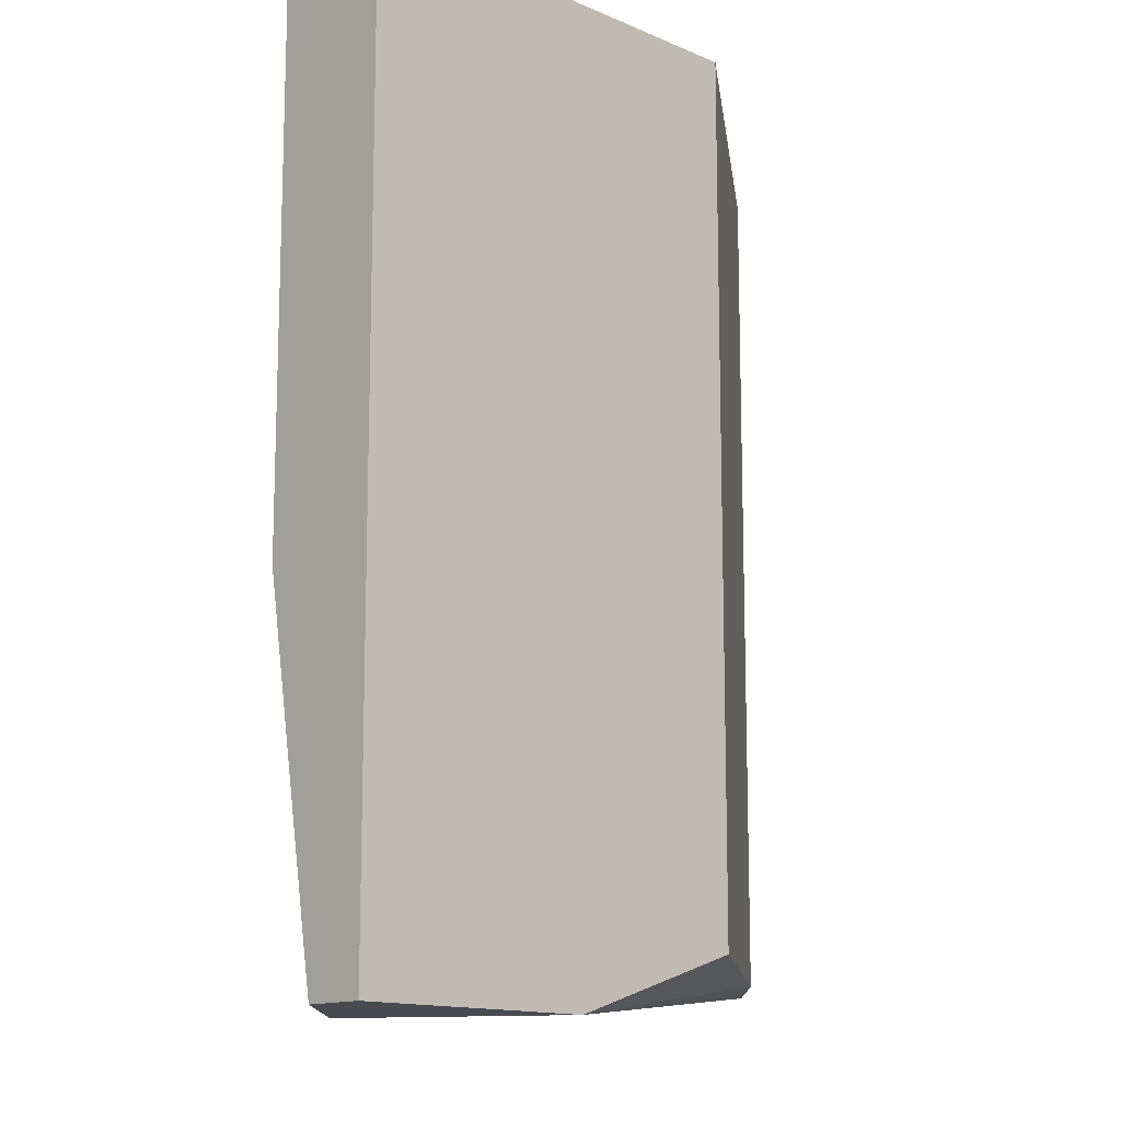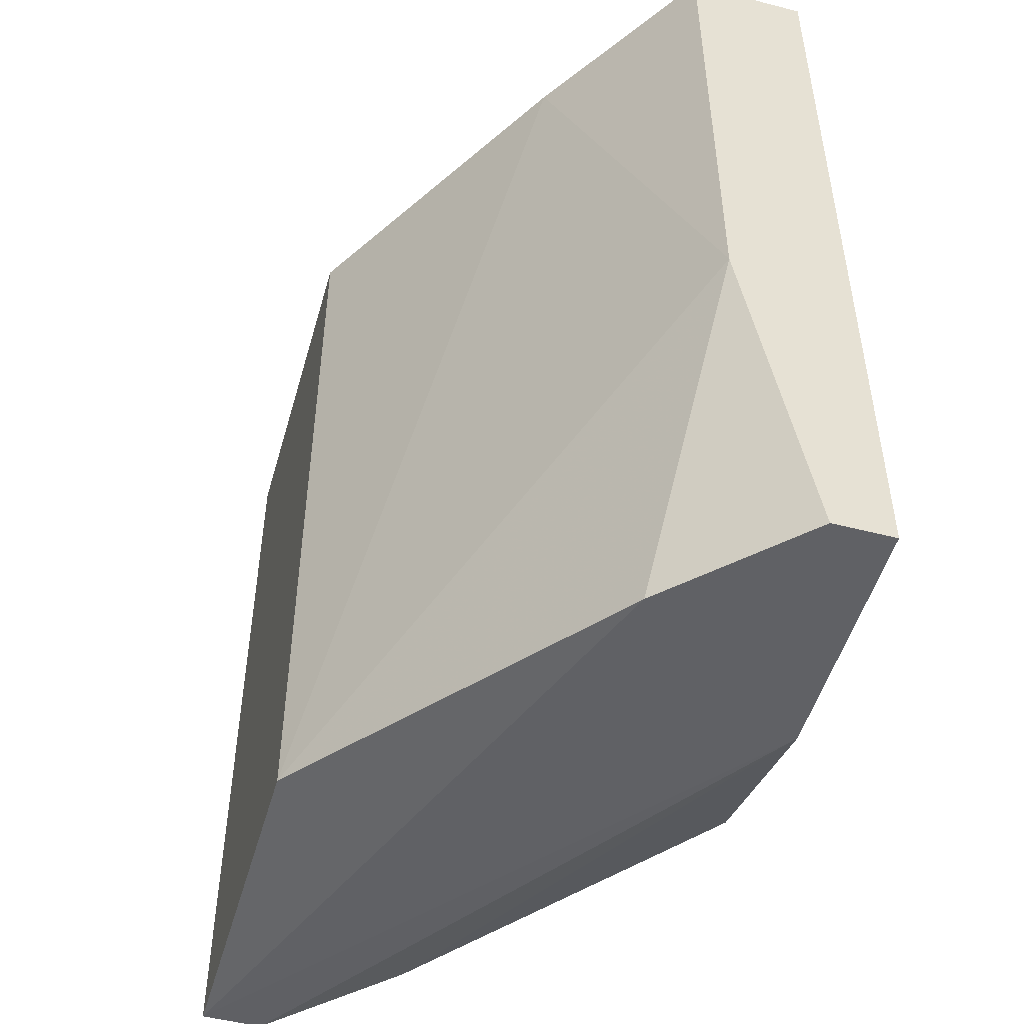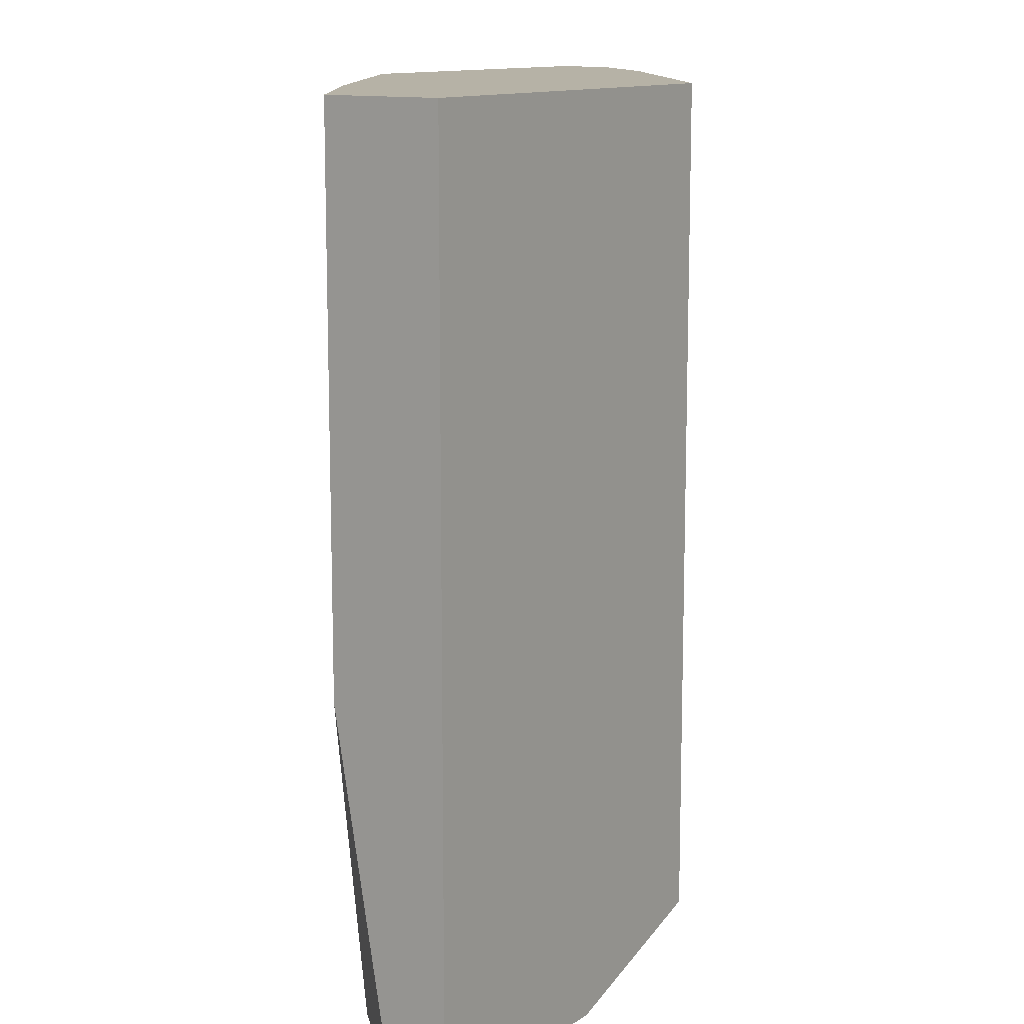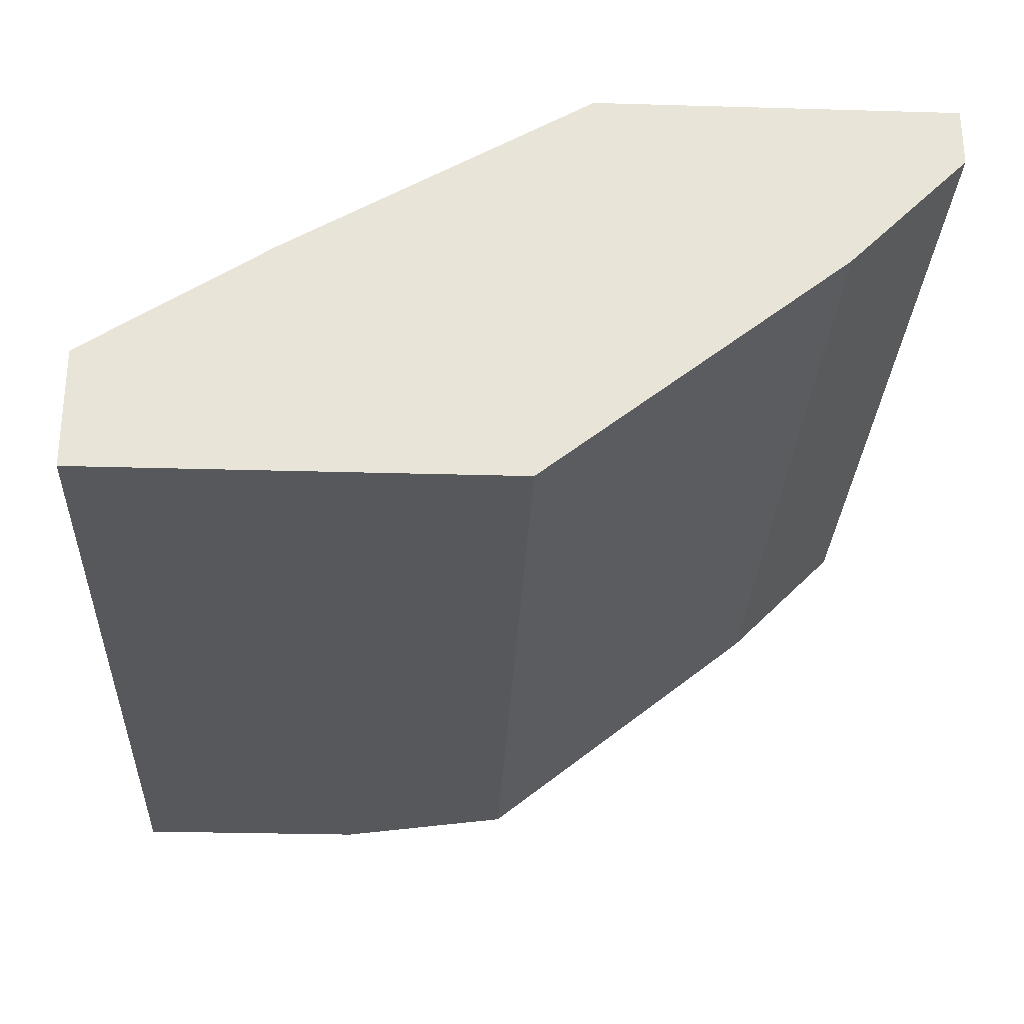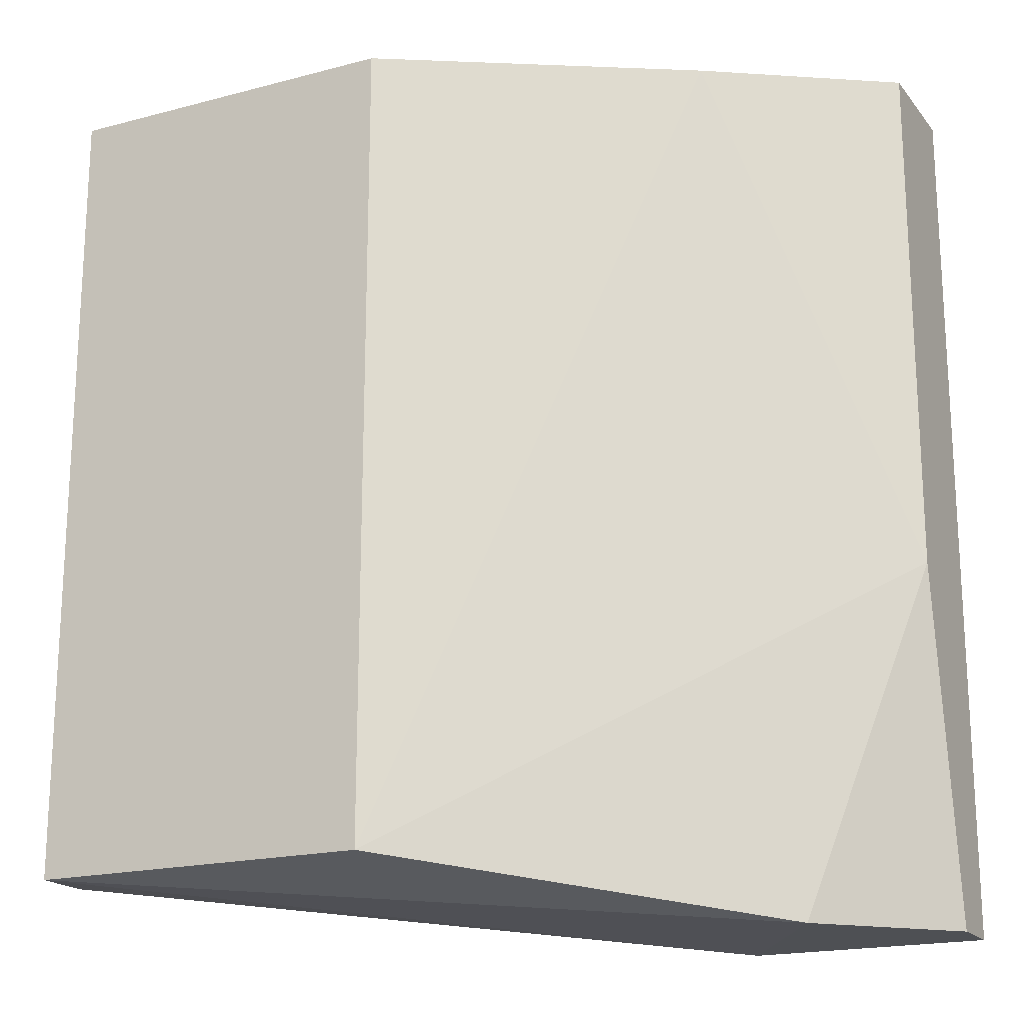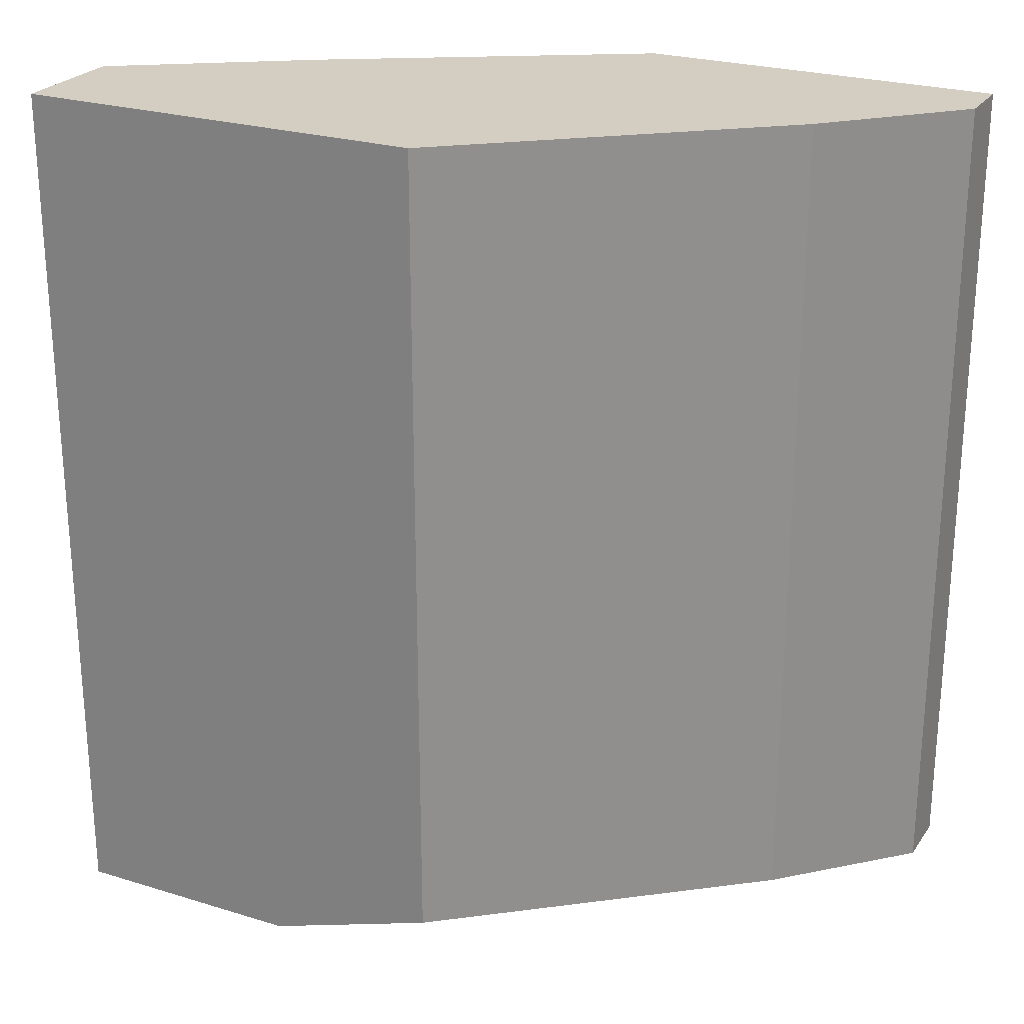
<metadata>
{"format":"obj","ext":"obj","renderer":"f3d","projection":"perspective","resolution":1024,"background":"white","views":[{"elev":-13.5,"azim":135.6,"up":"+Y"},{"elev":-50.2,"azim":74.2,"up":"+Y"},{"elev":12.2,"azim":124.0,"up":"+Y"},{"elev":-28.7,"azim":177.5,"up":"+Z"},{"elev":-18.8,"azim":26.7,"up":"+Y"},{"elev":24.9,"azim":-153.4,"up":"+Y"}]}
</metadata>
<code>
v -0.02578 -0.000573 0.0197
v -0.02578 -0.000573 0.01848
v -0.02578 -0.01755 0.0197
v -0.02578 -0.01755 0.01848
v -0.0173 -0.000573 0.01121
v -0.0173 -0.01755 0.01121
v -0.008806 -0.000573 0.01363
v -0.008806 -0.000573 0.01121
v -0.008806 -0.01149 0.01363
v -0.008806 -0.01877 0.01121
v -0.008806 -0.01877 0.01242
v -0.02336 -0.000573 0.01606
v -0.02336 -0.01755 0.01606
v -0.01366 -0.01877 0.01121
v -0.01851 -0.000573 0.0197
v -0.01851 -0.01755 0.0197
v -0.01123 -0.01877 0.01485
v -0.01245 -0.000573 0.01606
f 1 12 2
f 4 3 1
f 18 5 1
f 1 3 16
f 6 5 8
f 5 18 8
f 18 1 15
f 1 16 15
f 16 18 15
f 18 16 9
f 11 8 9
f 1 5 12
f 5 6 12
f 6 8 10
f 8 11 10
f 8 18 7
f 18 9 7
f 9 8 7
f 16 3 17
f 11 9 17
f 9 16 17
f 10 11 17
f 10 17 14
f 3 4 14
f 6 10 14
f 17 3 14
f 6 14 13
f 4 12 13
f 12 6 13
f 14 4 13
f 4 1 2
f 12 4 2

</code>
